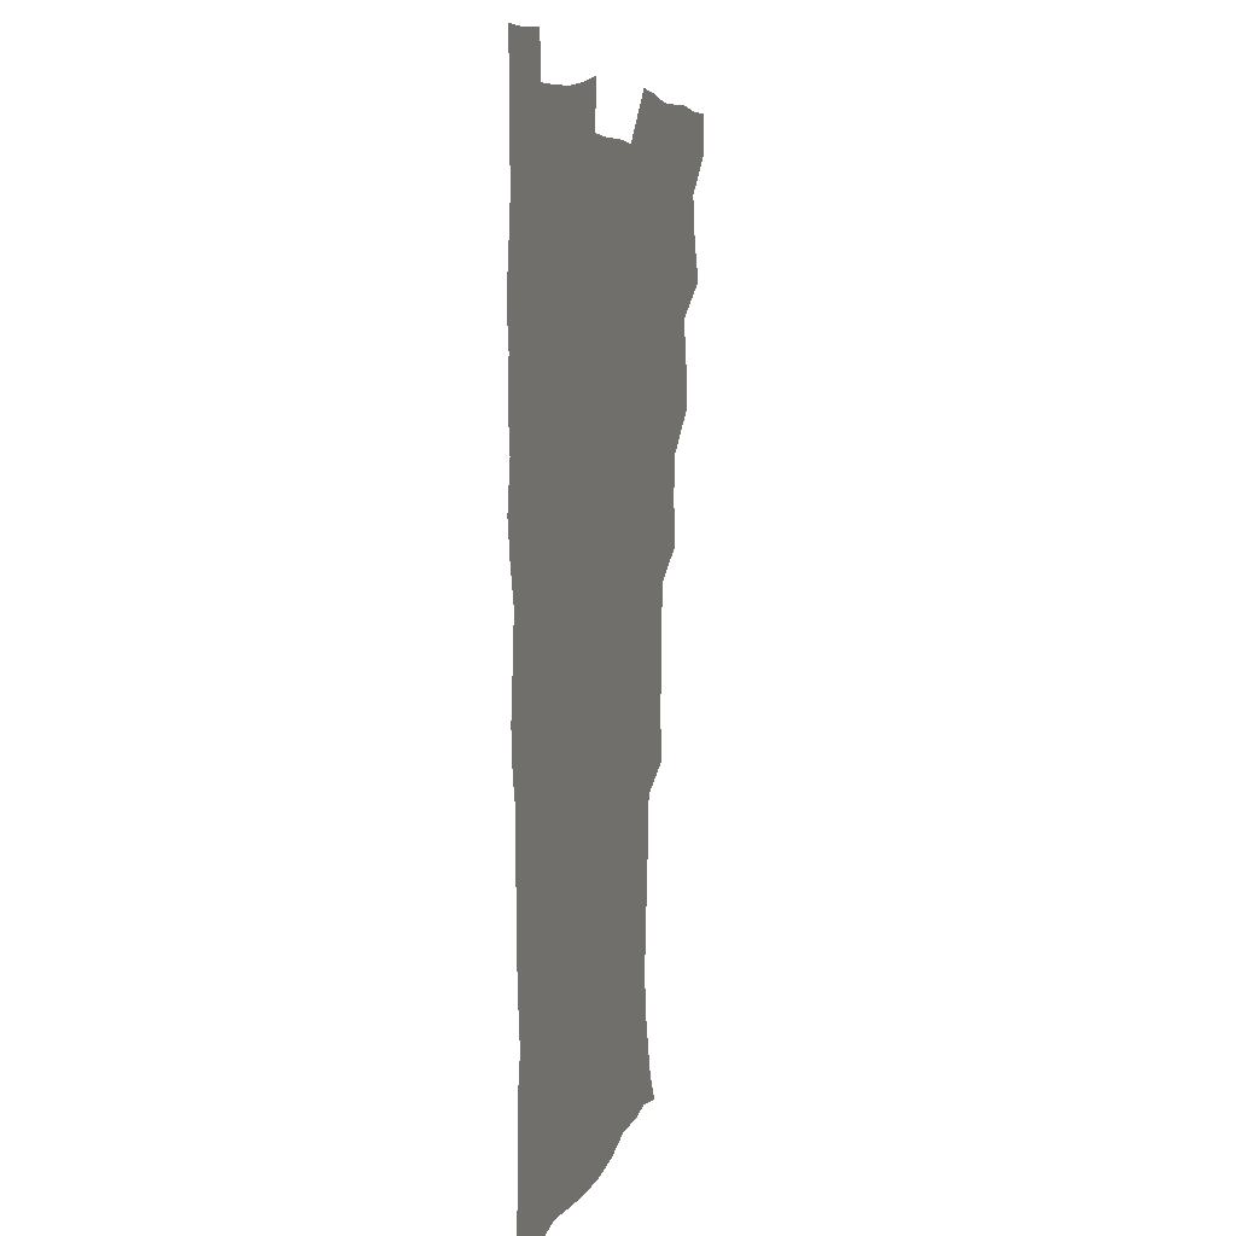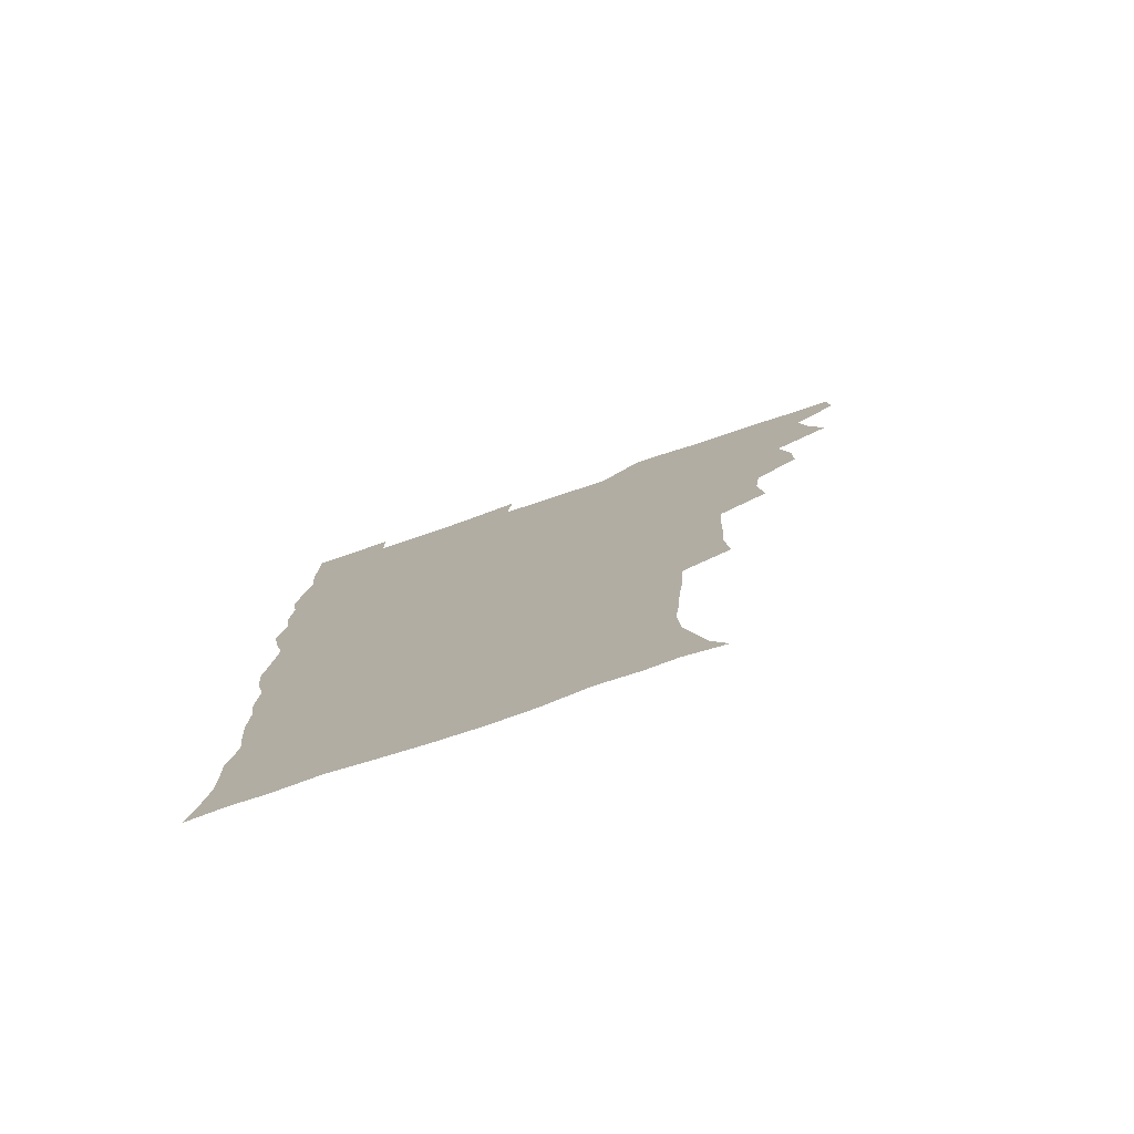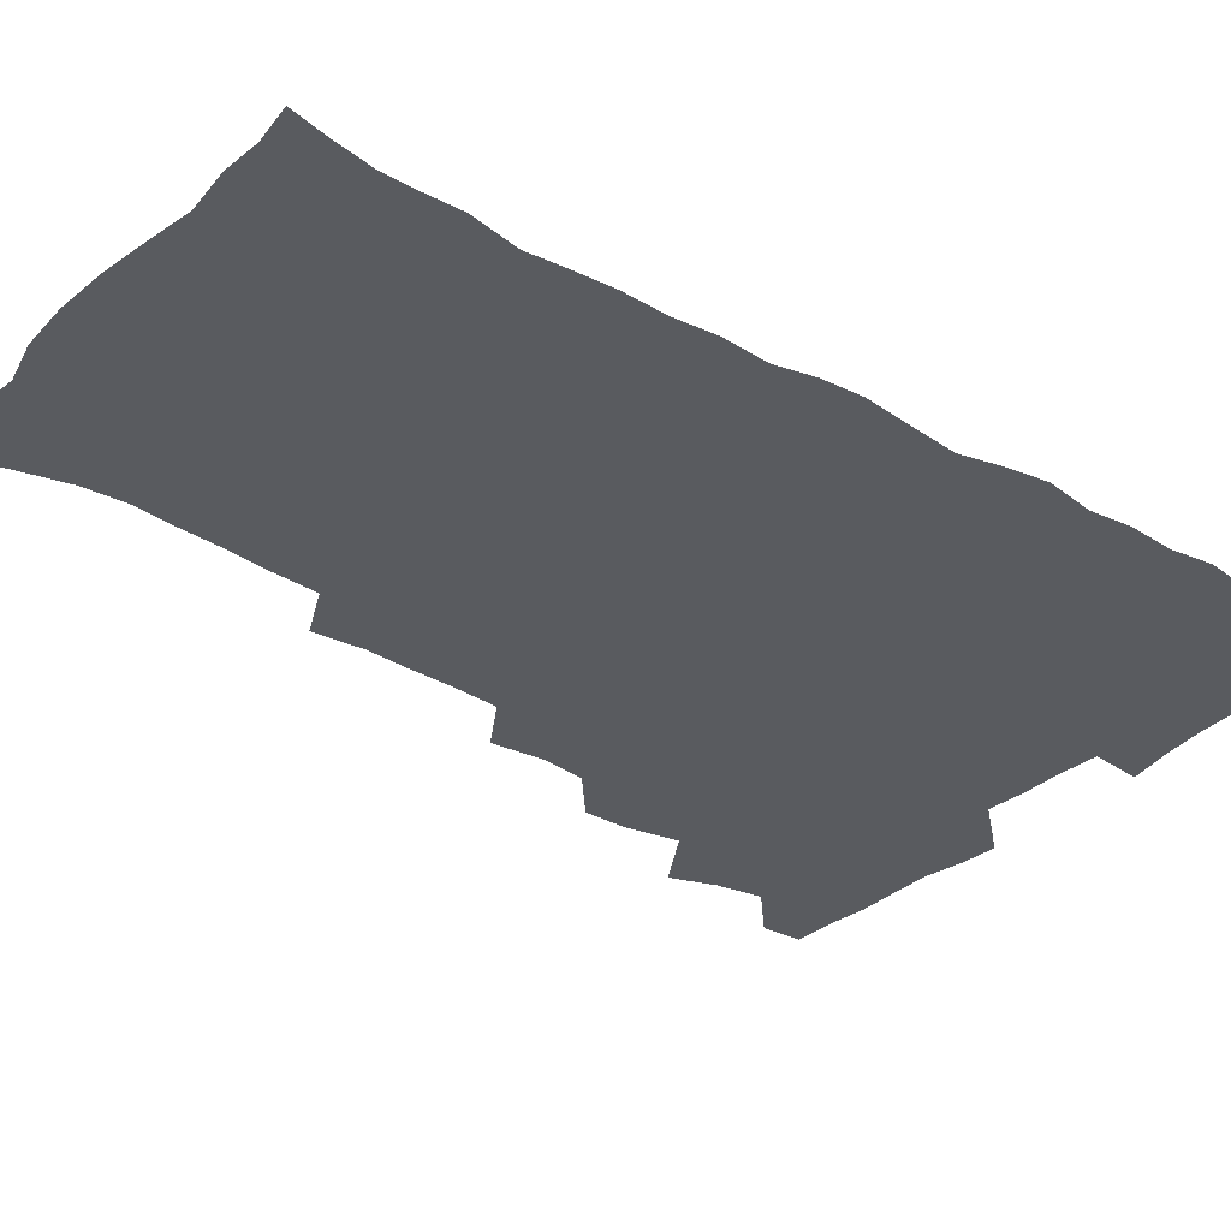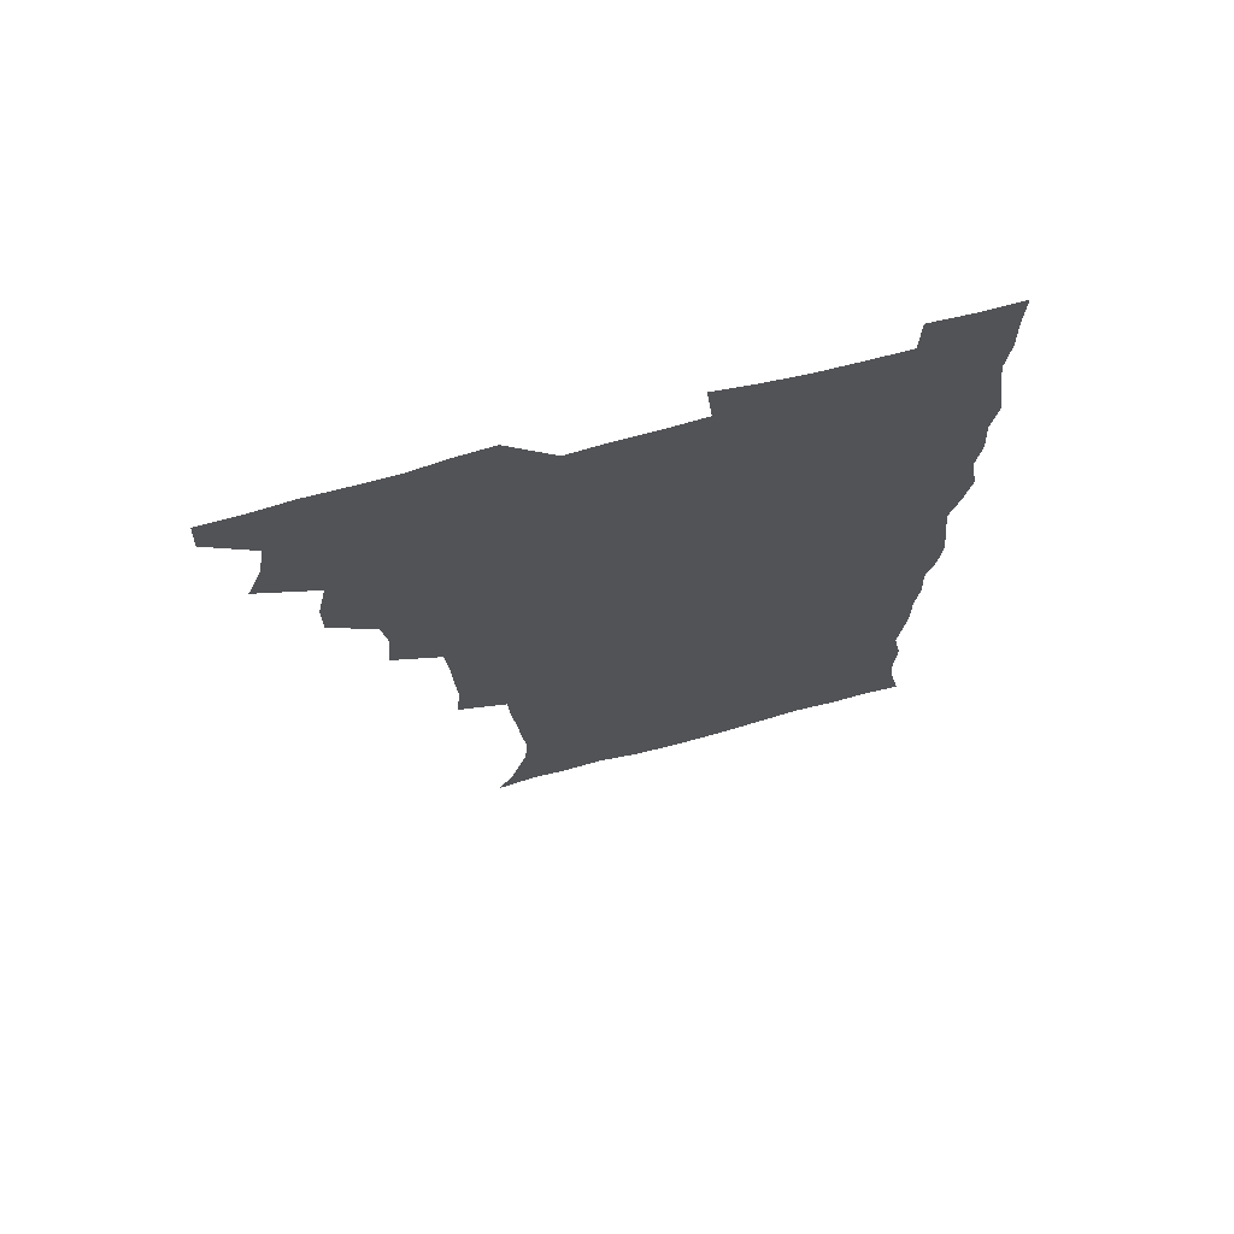
<metadata>
{"format":"obj","ext":"obj","renderer":"f3d","projection":"perspective","resolution":1024,"background":"white","views":[{"elev":8.5,"azim":105.5,"up":"+Y"},{"elev":-78.3,"azim":-161.4,"up":"+Y"},{"elev":-32.0,"azim":51.4,"up":"+Z"},{"elev":72.0,"azim":-14.9,"up":"+Y"}]}
</metadata>
<code>
v 480 540.1 0
v 480.8 555.1 0
v 488.3 491.9 0
v 494 507.8 0
v 496.7 524.3 0
v 497.2 539.4 0
v 496.1 555.2 0
v 506.4 443.9 0
v 506.4 460 0
v 510.1 478.6 0
v 513.9 495.2 0
v 511.7 509.3 0
v 513.5 524.4 0
v 512.9 539.2 0
v 510.9 556.7 0
v 522.9 394.7 0
v 524.9 413.9 0
v 522.9 429.4 0
v 526.7 448.4 0
v 526.7 464.4 0
v 526.3 479.6 0
v 527.6 495.1 0
v 528.5 510.1 0
v 528.7 524.4 0
v 528.1 538.6 0
v 526 556.4 0
v 542.1 316.8 0
v 543.8 335.2 0
v 542.9 350.3 0
v 542.5 366.6 0
v 541.3 383.4 0
v 540.8 400.6 0
v 541 417.4 0
v 543.9 436.1 0
v 542 450 0
v 543.4 466 0
v 544 481.3 0
v 542.7 495.6 0
v 543.4 510.1 0
v 543.2 524.7 0
v 542.3 539.3 0
v 540.8 556.3 0
v 551.6 189.4 0
v 557.6 200.9 0
v 560.8 213.1 0
v 564.7 228.8 0
v 565.8 244.9 0
v 564.2 259.1 0
v 563.2 274.7 0
v 561.5 289.7 0
v 560.4 307.9 0
v 560.5 326.1 0
v 559.5 341.4 0
v 559.2 357.2 0
v 558.5 372.8 0
v 557.9 388.8 0
v 558.4 405.7 0
v 558.3 421.6 0
v 558 436.8 0
v 559.8 453.3 0
v 558.5 467.1 0
v 559.1 481.9 0
v 560.2 496.3 0
v 558.6 510.7 0
v 557.6 525.5 0
v 556.6 540.6 0
v 554.9 558.9 0
v 567.1 192.5 0
v 569.9 203.2 0
v 577.2 221.9 0
v 578.9 237.5 0
v 579 252.6 0
v 578.6 268 0
v 577 281.8 0
v 575.1 296 0
v 576.1 315.5 0
v 575.6 331.4 0
v 575.2 346.4 0
v 575.1 362.2 0
v 573.6 376.4 0
v 574.1 393.2 0
v 573 407.3 0
v 573.9 423.8 0
v 573.3 438.3 0
v 573.8 453.6 0
v 573.8 468 0
v 574.1 482.6 0
v 573.6 496.7 0
v 574.1 510.6 0
v 572.8 525 0
v 571.4 540.6 0
v 568.8 559.9 0
v 578.8 191 0
v 587.6 210.2 0
v 591.7 227.8 0
v 591.8 241.5 0
v 593.1 259.5 0
v 591.9 272.6 0
v 590.6 286.3 0
v 590.6 303.5 0
v 589.7 318 0
v 588.7 332.2 0
v 590.2 350.9 0
v 589.4 364.5 0
v 588.5 379.1 0
v 588.5 394.7 0
v 588.7 410 0
v 588.9 425.4 0
v 588.2 439.3 0
v 588.3 454.1 0
v 589.2 469.3 0
v 588.8 482.9 0
v 588.3 496.9 0
v 588 511.1 0
v 586.9 525.9 0
v 586 540.3 0
v 595.1 192 0
v 601.7 211.1 0
v 604.3 228.3 0
v 605.2 244.3 0
v 605.3 259.6 0
v 604.6 273.7 0
v 604.3 289.5 0
v 603.9 304.9 0
v 603.7 321.1 0
v 604.1 337.8 0
v 603.3 349.8 0
v 603.1 366.1 0
v 603 381.4 0
v 603.4 397.5 0
v 602.8 410.5 0
v 603 425.8 0
v 602.7 440.1 0
v 602.6 454.4 0
v 602.8 468.8 0
v 602.9 482.9 0
v 603.2 497 0
v 602.5 511.3 0
v 601.4 526.5 0
v 600.5 541.5 0
v 610.6 187.8 0
v 616.6 213 0
v 618.1 230.4 0
v 618.3 245.2 0
v 618.5 261.4 0
v 618 275.6 0
v 617.5 289.9 0
v 617.5 307 0
v 617.5 323.6 0
v 617.3 338.1 0
v 617 351.2 0
v 616.9 366.9 0
v 616.8 381.6 0
v 616.8 396.8 0
v 616.6 409.9 0
v 617 426.5 0
v 616.8 440.3 0
v 617.1 455.2 0
v 617.2 469.2 0
v 617 483 0
v 617.2 497.1 0
v 617.3 511.1 0
v 617.3 525.1 0
v 615.8 541.4 0
v 628.2 186.6 0
v 630.9 211.5 0
v 631.5 230.4 0
v 631.7 246.5 0
v 631.7 262.4 0
v 631.4 276.7 0
v 631.3 292.6 0
v 631 307.5 0
v 630.9 323 0
v 630.7 337.7 0
v 630.7 352.1 0
v 630.7 366.8 0
v 630.6 382.5 0
v 630.6 396.5 0
v 630.7 411.2 0
v 630.8 426.8 0
v 630.8 440.5 0
v 631 455 0
v 631.1 469 0
v 631.2 483 0
v 631.4 497.2 0
v 631.5 511.1 0
v 631.5 524.9 0
v 630.5 542.4 0
v 628.4 560.8 0
v 646 187.3 0
v 645.6 212.7 0
v 645.2 230.5 0
v 645.2 245.1 0
v 644.8 262.1 0
v 644.9 277.4 0
v 644.6 292.3 0
v 644.3 308.8 0
v 644.3 323.2 0
v 644.4 336.9 0
v 644.4 351.3 0
v 644.3 367.5 0
v 644.3 382.1 0
v 644.4 396.6 0
v 644.5 411.2 0
v 644.5 426.4 0
v 644.8 440.4 0
v 644.9 454.9 0
v 645.2 469 0
v 645.5 483.6 0
v 645.7 497.4 0
v 645.7 511.1 0
v 645.7 525.5 0
v 645.5 541 0
v 644.1 557.8 0
v 663.5 189.4 0
v 660.5 211.9 0
v 659.3 229 0
v 658.4 245.2 0
v 660.1 256.8 0
v 658.2 276.1 0
v 658.1 291.3 0
v 657.9 306.6 0
v 657.6 322.6 0
v 657.8 337.2 0
v 657.9 351.7 0
v 657.9 366.7 0
v 658.1 381.5 0
v 658.5 395.5 0
v 658.5 410.6 0
v 658.9 425 0
v 658.9 439.8 0
v 659.5 453.8 0
v 659.4 468.8 0
v 659.5 483.1 0
v 659.6 497.3 0
v 660.1 511.5 0
v 660.2 525.8 0
v 660.4 540 0
v 659.6 555.8 0
v 679.8 191.6 0
v 675.5 210.5 0
v 672.7 229.4 0
v 673 242.7 0
v 672.5 257.7 0
v 670.6 277.6 0
v 671.3 290.6 0
v 670.7 307.4 0
v 670.7 322.1 0
v 671.2 336.2 0
v 671.8 350.2 0
v 671.2 366.3 0
v 672 380.1 0
v 672.4 394.5 0
v 673.7 408.1 0
v 673.5 423.2 0
v 673 439 0
v 673.6 453.2 0
v 673.8 467.9 0
v 673.3 483.3 0
v 673.8 497.1 0
v 674.3 511.3 0
v 674.8 525.8 0
v 674.9 540.4 0
v 674.9 555.3 0
v 696.3 189.7 0
v 690.8 208.3 0
v 686.3 228 0
v 686.3 241.9 0
v 685.3 258.1 0
v 685.6 272.5 0
v 684.5 289 0
v 685.2 303.1 0
v 683.6 320.3 0
v 685.7 333.1 0
v 685.8 348 0
v 686.9 362.2 0
v 686.3 377.9 0
v 686.9 392.3 0
v 687.9 406.6 0
v 687.5 422.4 0
v 688.5 436.5 0
v 688.3 451.9 0
v 688.5 466.7 0
v 688.2 481.9 0
v 688.9 496.2 0
v 688.9 511 0
v 689.4 525.5 0
v 689.7 540 0
v 690 555.2 0
v 690.2 571.6 0
v 710 190.5 0
v 705.2 206.8 0
v 703.3 221.7 0
v 701.7 236.9 0
v 699.2 254.1 0
v 699.5 268.3 0
v 699.7 283.2 0
v 699.4 298.8 0
v 700.5 313.1 0
v 700.8 328.2 0
v 701.4 343 0
v 703.4 356.8 0
v 703 372.6 0
v 702.5 388.4 0
v 703 403.5 0
v 702.7 419.5 0
v 702.5 434.9 0
v 704.7 448.8 0
v 704.6 464.1 0
v 702.6 480.6 0
v 704.6 494.6 0
v 704.4 509.9 0
v 704.1 525.1 0
v 704.2 539.6 0
v 705.4 555 0
v 705.8 570.2 0
v 723.9 188.5 0
v 720.9 202.3 0
v 718.6 216.4 0
v 718.5 229.1 0
v 719 242.4 0
v 715.8 260 0
v 717.2 273.4 0
v 718.3 287.8 0
v 717.9 303.9 0
v 719.5 318.5 0
v 718.5 335.3 0
v 721.7 348.8 0
v 722.8 363.6 0
v 720.9 380.9 0
v 719.2 398.5 0
v 722.6 412.5 0
v 725 427 0
v 722.2 444.5 0
v 723.8 459.1 0
v 722.7 475.5 0
v 724.7 490.1 0
v 722.2 507 0
v 720 524.3 0
v 721.4 539.6 0
v 720.8 555 0
v 721.1 570.3 0
f 5 6 1
f 1 6 2
f 6 7 2
f 10 11 3
f 3 11 4
f 11 12 4
f 4 12 5
f 12 13 5
f 5 13 6
f 13 14 6
f 6 14 7
f 14 15 7
f 18 19 8
f 8 19 9
f 19 20 9
f 9 20 10
f 20 21 10
f 10 21 11
f 21 22 11
f 11 22 12
f 22 23 12
f 12 23 13
f 23 24 13
f 13 24 14
f 24 25 14
f 14 25 15
f 25 26 15
f 31 32 16
f 16 32 17
f 32 33 17
f 17 33 18
f 33 34 18
f 18 34 19
f 34 35 19
f 19 35 20
f 35 36 20
f 20 36 21
f 36 37 21
f 21 37 22
f 37 38 22
f 22 38 23
f 38 39 23
f 23 39 24
f 39 40 24
f 24 40 25
f 40 41 25
f 25 41 26
f 41 42 26
f 51 52 27
f 27 52 28
f 52 53 28
f 28 53 29
f 53 54 29
f 29 54 30
f 54 55 30
f 30 55 31
f 55 56 31
f 31 56 32
f 56 57 32
f 32 57 33
f 57 58 33
f 33 58 34
f 58 59 34
f 34 59 35
f 59 60 35
f 35 60 36
f 60 61 36
f 36 61 37
f 61 62 37
f 37 62 38
f 62 63 38
f 38 63 39
f 63 64 39
f 39 64 40
f 64 65 40
f 40 65 41
f 65 66 41
f 41 66 42
f 66 67 42
f 43 68 44
f 68 69 44
f 44 69 45
f 69 70 45
f 45 70 46
f 70 71 46
f 46 71 47
f 71 72 47
f 47 72 48
f 72 73 48
f 48 73 49
f 73 74 49
f 49 74 50
f 74 75 50
f 50 75 51
f 75 76 51
f 51 76 52
f 76 77 52
f 52 77 53
f 77 78 53
f 53 78 54
f 78 79 54
f 54 79 55
f 79 80 55
f 55 80 56
f 80 81 56
f 56 81 57
f 81 82 57
f 57 82 58
f 82 83 58
f 58 83 59
f 83 84 59
f 59 84 60
f 84 85 60
f 60 85 61
f 85 86 61
f 61 86 62
f 86 87 62
f 62 87 63
f 87 88 63
f 63 88 64
f 88 89 64
f 64 89 65
f 89 90 65
f 65 90 66
f 90 91 66
f 66 91 67
f 91 92 67
f 68 93 69
f 93 94 69
f 69 94 70
f 94 95 70
f 70 95 71
f 95 96 71
f 71 96 72
f 96 97 72
f 72 97 73
f 97 98 73
f 73 98 74
f 98 99 74
f 74 99 75
f 99 100 75
f 75 100 76
f 100 101 76
f 76 101 77
f 101 102 77
f 77 102 78
f 102 103 78
f 78 103 79
f 103 104 79
f 79 104 80
f 104 105 80
f 80 105 81
f 105 106 81
f 81 106 82
f 106 107 82
f 82 107 83
f 107 108 83
f 83 108 84
f 108 109 84
f 84 109 85
f 109 110 85
f 85 110 86
f 110 111 86
f 86 111 87
f 111 112 87
f 87 112 88
f 112 113 88
f 88 113 89
f 113 114 89
f 89 114 90
f 114 115 90
f 90 115 91
f 115 116 91
f 91 116 92
f 93 117 94
f 117 118 94
f 94 118 95
f 118 119 95
f 95 119 96
f 119 120 96
f 96 120 97
f 120 121 97
f 97 121 98
f 121 122 98
f 98 122 99
f 122 123 99
f 99 123 100
f 123 124 100
f 100 124 101
f 124 125 101
f 101 125 102
f 125 126 102
f 102 126 103
f 126 127 103
f 103 127 104
f 127 128 104
f 104 128 105
f 128 129 105
f 105 129 106
f 129 130 106
f 106 130 107
f 130 131 107
f 107 131 108
f 131 132 108
f 108 132 109
f 132 133 109
f 109 133 110
f 133 134 110
f 110 134 111
f 134 135 111
f 111 135 112
f 135 136 112
f 112 136 113
f 136 137 113
f 113 137 114
f 137 138 114
f 114 138 115
f 138 139 115
f 115 139 116
f 139 140 116
f 117 141 118
f 141 142 118
f 118 142 119
f 142 143 119
f 119 143 120
f 143 144 120
f 120 144 121
f 144 145 121
f 121 145 122
f 145 146 122
f 122 146 123
f 146 147 123
f 123 147 124
f 147 148 124
f 124 148 125
f 148 149 125
f 125 149 126
f 149 150 126
f 126 150 127
f 150 151 127
f 127 151 128
f 151 152 128
f 128 152 129
f 152 153 129
f 129 153 130
f 153 154 130
f 130 154 131
f 154 155 131
f 131 155 132
f 155 156 132
f 132 156 133
f 156 157 133
f 133 157 134
f 157 158 134
f 134 158 135
f 158 159 135
f 135 159 136
f 159 160 136
f 136 160 137
f 160 161 137
f 137 161 138
f 161 162 138
f 138 162 139
f 162 163 139
f 139 163 140
f 163 164 140
f 141 165 142
f 165 166 142
f 142 166 143
f 166 167 143
f 143 167 144
f 167 168 144
f 144 168 145
f 168 169 145
f 145 169 146
f 169 170 146
f 146 170 147
f 170 171 147
f 147 171 148
f 171 172 148
f 148 172 149
f 172 173 149
f 149 173 150
f 173 174 150
f 150 174 151
f 174 175 151
f 151 175 152
f 175 176 152
f 152 176 153
f 176 177 153
f 153 177 154
f 177 178 154
f 154 178 155
f 178 179 155
f 155 179 156
f 179 180 156
f 156 180 157
f 180 181 157
f 157 181 158
f 181 182 158
f 158 182 159
f 182 183 159
f 159 183 160
f 183 184 160
f 160 184 161
f 184 185 161
f 161 185 162
f 185 186 162
f 162 186 163
f 186 187 163
f 163 187 164
f 187 188 164
f 165 190 166
f 190 191 166
f 166 191 167
f 191 192 167
f 167 192 168
f 192 193 168
f 168 193 169
f 193 194 169
f 169 194 170
f 194 195 170
f 170 195 171
f 195 196 171
f 171 196 172
f 196 197 172
f 172 197 173
f 197 198 173
f 173 198 174
f 198 199 174
f 174 199 175
f 199 200 175
f 175 200 176
f 200 201 176
f 176 201 177
f 201 202 177
f 177 202 178
f 202 203 178
f 178 203 179
f 203 204 179
f 179 204 180
f 204 205 180
f 180 205 181
f 205 206 181
f 181 206 182
f 206 207 182
f 182 207 183
f 207 208 183
f 183 208 184
f 208 209 184
f 184 209 185
f 209 210 185
f 185 210 186
f 210 211 186
f 186 211 187
f 211 212 187
f 187 212 188
f 212 213 188
f 188 213 189
f 213 214 189
f 190 215 191
f 215 216 191
f 191 216 192
f 216 217 192
f 192 217 193
f 217 218 193
f 193 218 194
f 218 219 194
f 194 219 195
f 219 220 195
f 195 220 196
f 220 221 196
f 196 221 197
f 221 222 197
f 197 222 198
f 222 223 198
f 198 223 199
f 223 224 199
f 199 224 200
f 224 225 200
f 200 225 201
f 225 226 201
f 201 226 202
f 226 227 202
f 202 227 203
f 227 228 203
f 203 228 204
f 228 229 204
f 204 229 205
f 229 230 205
f 205 230 206
f 230 231 206
f 206 231 207
f 231 232 207
f 207 232 208
f 232 233 208
f 208 233 209
f 233 234 209
f 209 234 210
f 234 235 210
f 210 235 211
f 235 236 211
f 211 236 212
f 236 237 212
f 212 237 213
f 237 238 213
f 213 238 214
f 238 239 214
f 215 240 216
f 240 241 216
f 216 241 217
f 241 242 217
f 217 242 218
f 242 243 218
f 218 243 219
f 243 244 219
f 219 244 220
f 244 245 220
f 220 245 221
f 245 246 221
f 221 246 222
f 246 247 222
f 222 247 223
f 247 248 223
f 223 248 224
f 248 249 224
f 224 249 225
f 249 250 225
f 225 250 226
f 250 251 226
f 226 251 227
f 251 252 227
f 227 252 228
f 252 253 228
f 228 253 229
f 253 254 229
f 229 254 230
f 254 255 230
f 230 255 231
f 255 256 231
f 231 256 232
f 256 257 232
f 232 257 233
f 257 258 233
f 233 258 234
f 258 259 234
f 234 259 235
f 259 260 235
f 235 260 236
f 260 261 236
f 236 261 237
f 261 262 237
f 237 262 238
f 262 263 238
f 238 263 239
f 263 264 239
f 240 265 241
f 265 266 241
f 241 266 242
f 266 267 242
f 242 267 243
f 267 268 243
f 243 268 244
f 268 269 244
f 244 269 245
f 269 270 245
f 245 270 246
f 270 271 246
f 246 271 247
f 271 272 247
f 247 272 248
f 272 273 248
f 248 273 249
f 273 274 249
f 249 274 250
f 274 275 250
f 250 275 251
f 275 276 251
f 251 276 252
f 276 277 252
f 252 277 253
f 277 278 253
f 253 278 254
f 278 279 254
f 254 279 255
f 279 280 255
f 255 280 256
f 280 281 256
f 256 281 257
f 281 282 257
f 257 282 258
f 282 283 258
f 258 283 259
f 283 284 259
f 259 284 260
f 284 285 260
f 260 285 261
f 285 286 261
f 261 286 262
f 286 287 262
f 262 287 263
f 287 288 263
f 263 288 264
f 288 289 264
f 265 291 266
f 291 292 266
f 266 292 267
f 292 293 267
f 267 293 268
f 293 294 268
f 268 294 269
f 294 295 269
f 269 295 270
f 295 296 270
f 270 296 271
f 296 297 271
f 271 297 272
f 297 298 272
f 272 298 273
f 298 299 273
f 273 299 274
f 299 300 274
f 274 300 275
f 300 301 275
f 275 301 276
f 301 302 276
f 276 302 277
f 302 303 277
f 277 303 278
f 303 304 278
f 278 304 279
f 304 305 279
f 279 305 280
f 305 306 280
f 280 306 281
f 306 307 281
f 281 307 282
f 307 308 282
f 282 308 283
f 308 309 283
f 283 309 284
f 309 310 284
f 284 310 285
f 310 311 285
f 285 311 286
f 311 312 286
f 286 312 287
f 312 313 287
f 287 313 288
f 313 314 288
f 288 314 289
f 314 315 289
f 289 315 290
f 315 316 290
f 291 317 292
f 317 318 292
f 292 318 293
f 318 319 293
f 293 319 294
f 319 320 294
f 294 320 295
f 320 321 295
f 295 321 296
f 321 322 296
f 296 322 297
f 322 323 297
f 297 323 298
f 323 324 298
f 298 324 299
f 324 325 299
f 299 325 300
f 325 326 300
f 300 326 301
f 326 327 301
f 301 327 302
f 327 328 302
f 302 328 303
f 328 329 303
f 303 329 304
f 329 330 304
f 304 330 305
f 330 331 305
f 305 331 306
f 331 332 306
f 306 332 307
f 332 333 307
f 307 333 308
f 333 334 308
f 308 334 309
f 334 335 309
f 309 335 310
f 335 336 310
f 310 336 311
f 336 337 311
f 311 337 312
f 337 338 312
f 312 338 313
f 338 339 313
f 313 339 314
f 339 340 314
f 314 340 315
f 340 341 315
f 315 341 316
f 341 342 316

</code>
